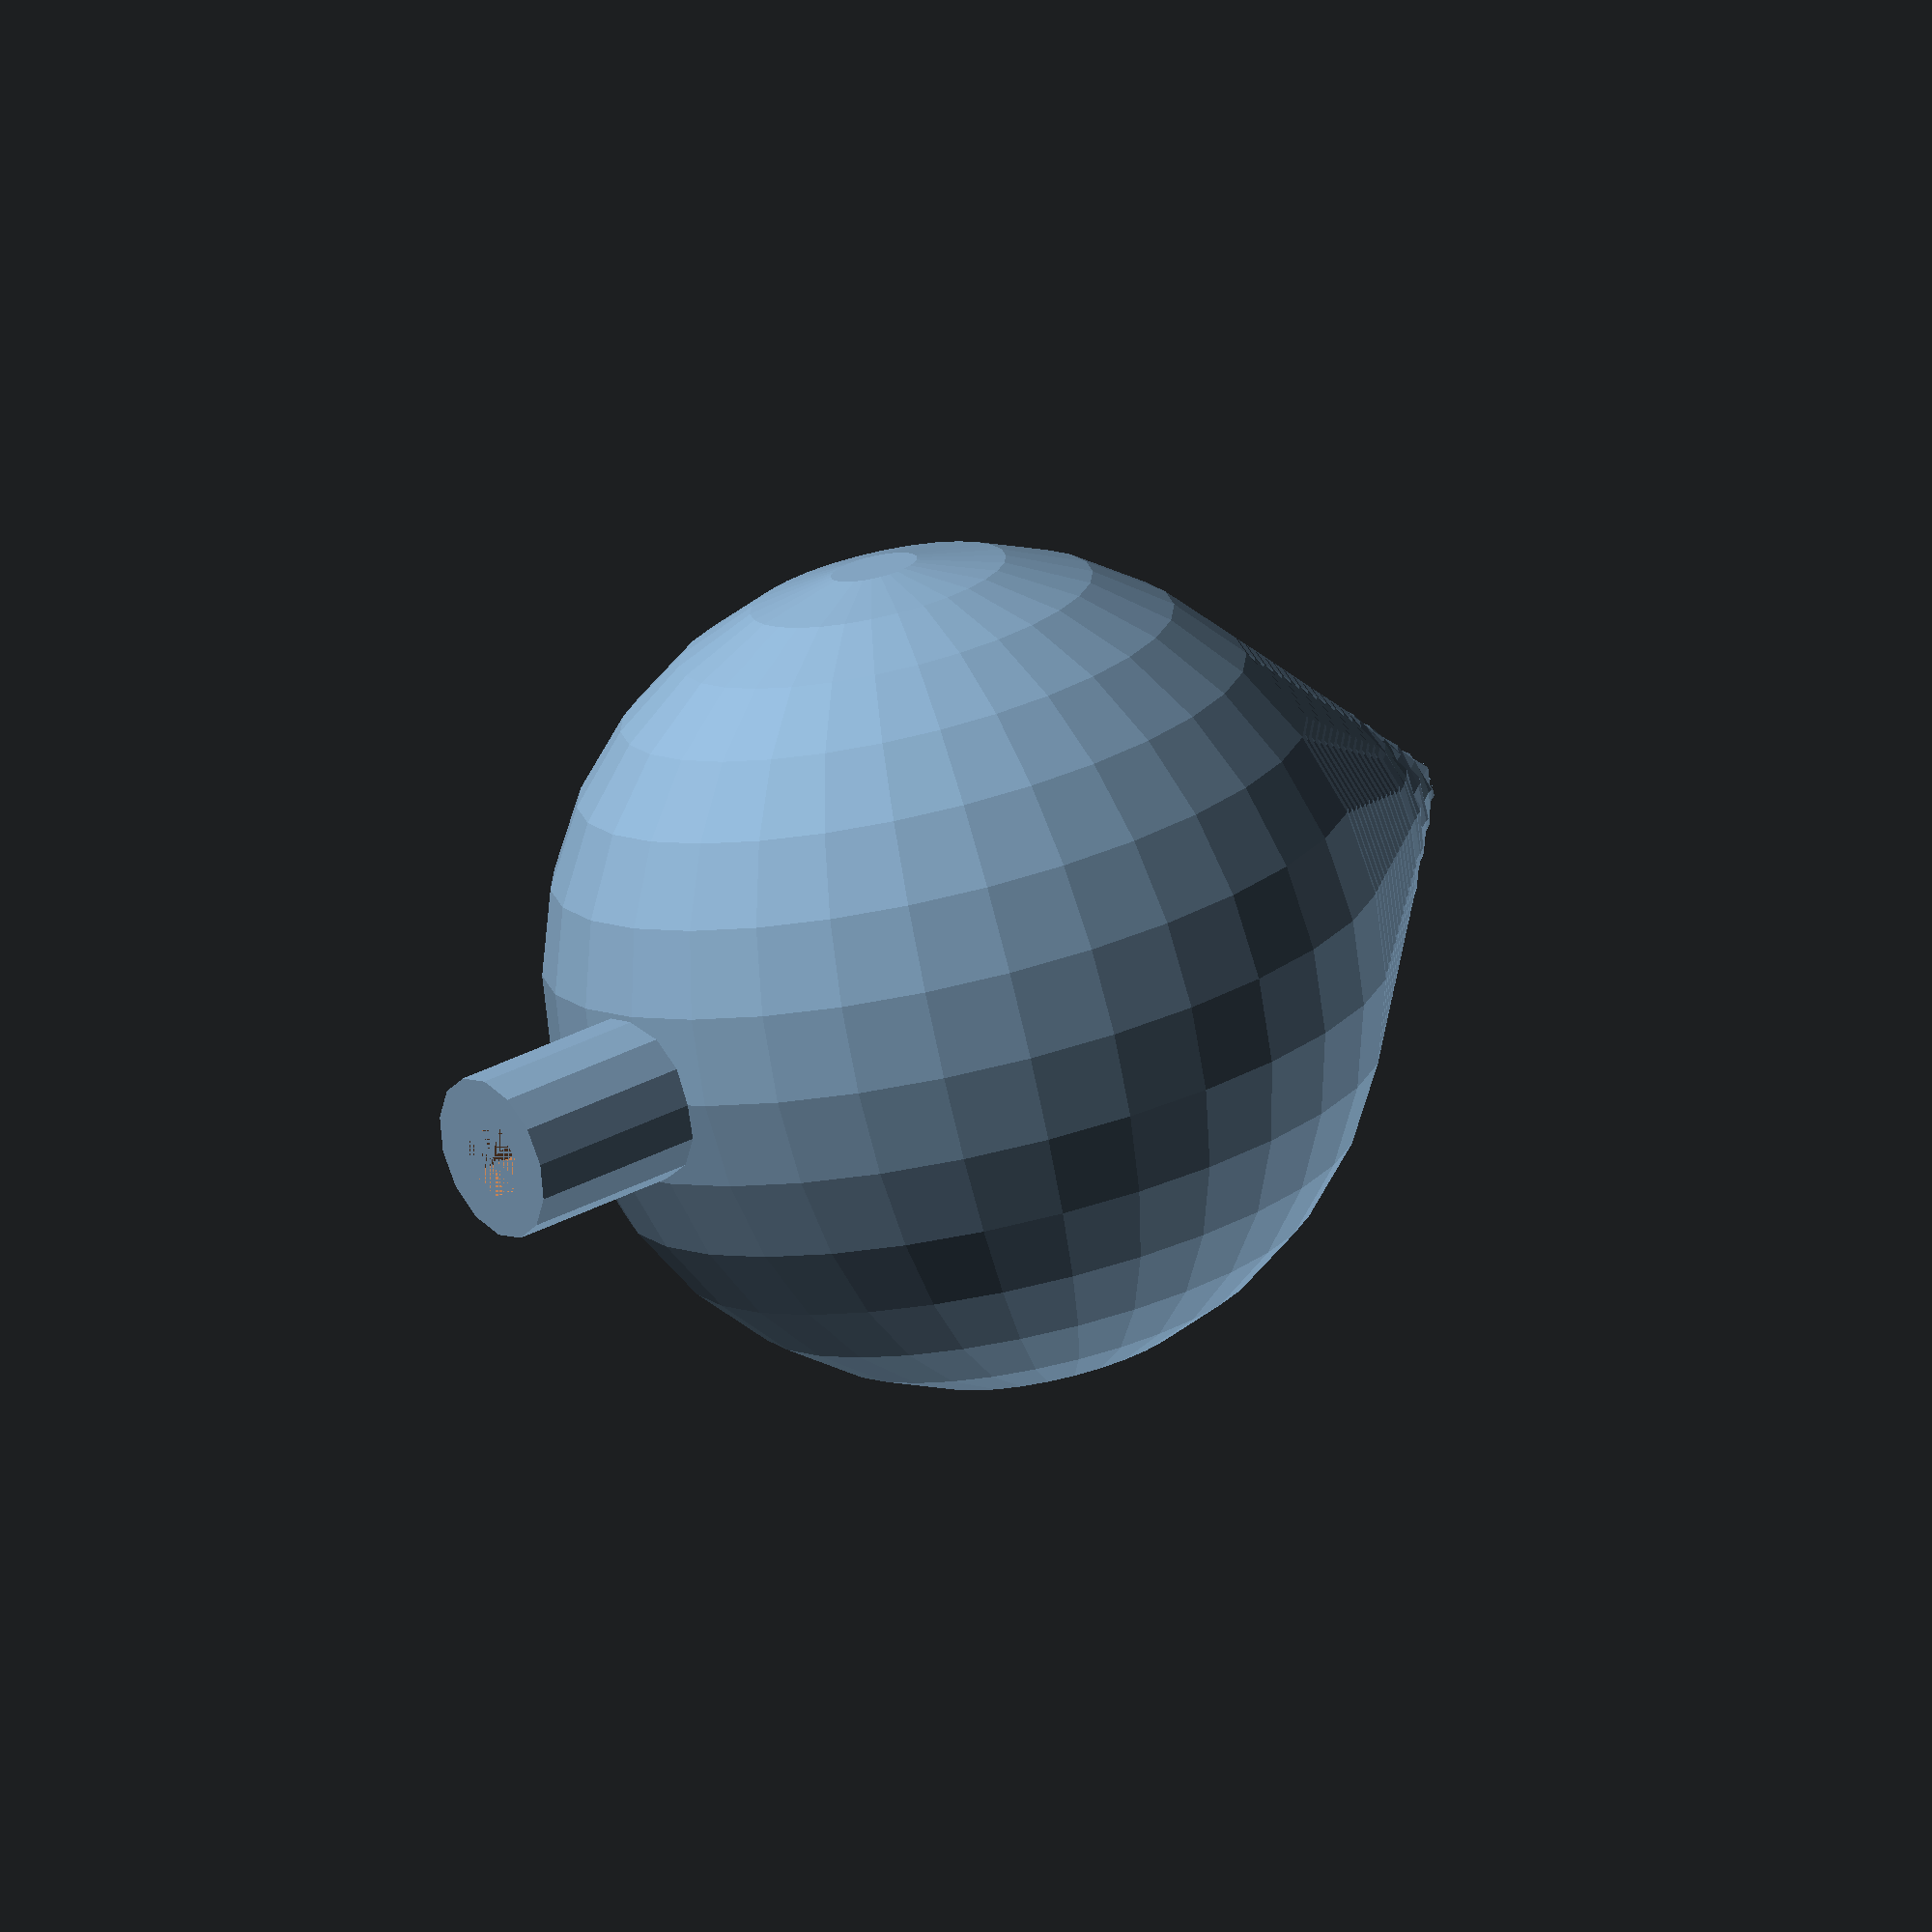
<openscad>

size = 22;
diametro_prego = 1;
rotate([90,90+45,0])
union () {
difference(){
  for (n = [1:size]){
    translate([n,n,0])
      sphere(n);
  }
  translate([size*2,size*2,0])
    rotate([360-90,0,90+45])
      cylinder(r=diametro_prego,h=size*3);
};
translate([size*2,size*2,0])
  rotate([360-90,0,90+45])
    difference(){
       cylinder(r=size*0.2,h=size);
       cylinder(r=size*0.1,h=size);
    };
}
</openscad>
<views>
elev=148.5 azim=20.9 roll=307.8 proj=o view=wireframe
</views>
